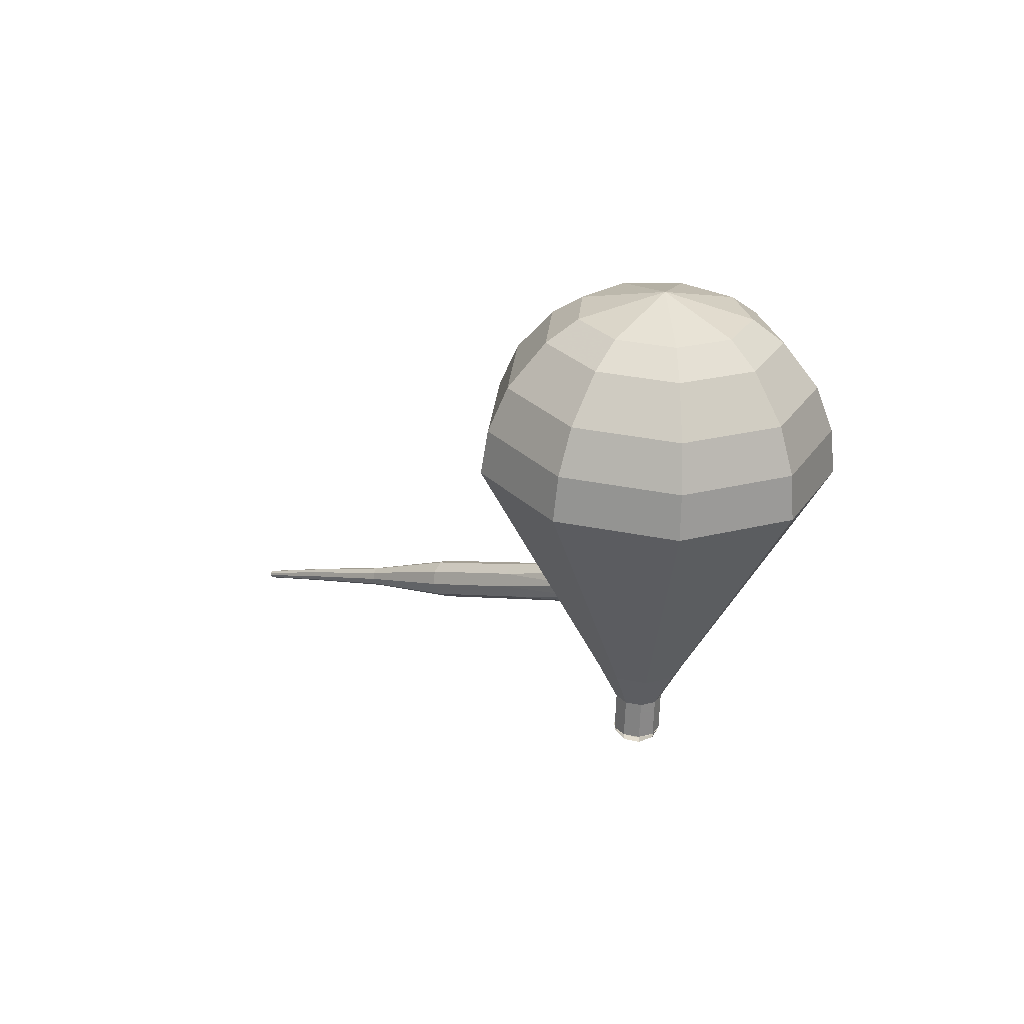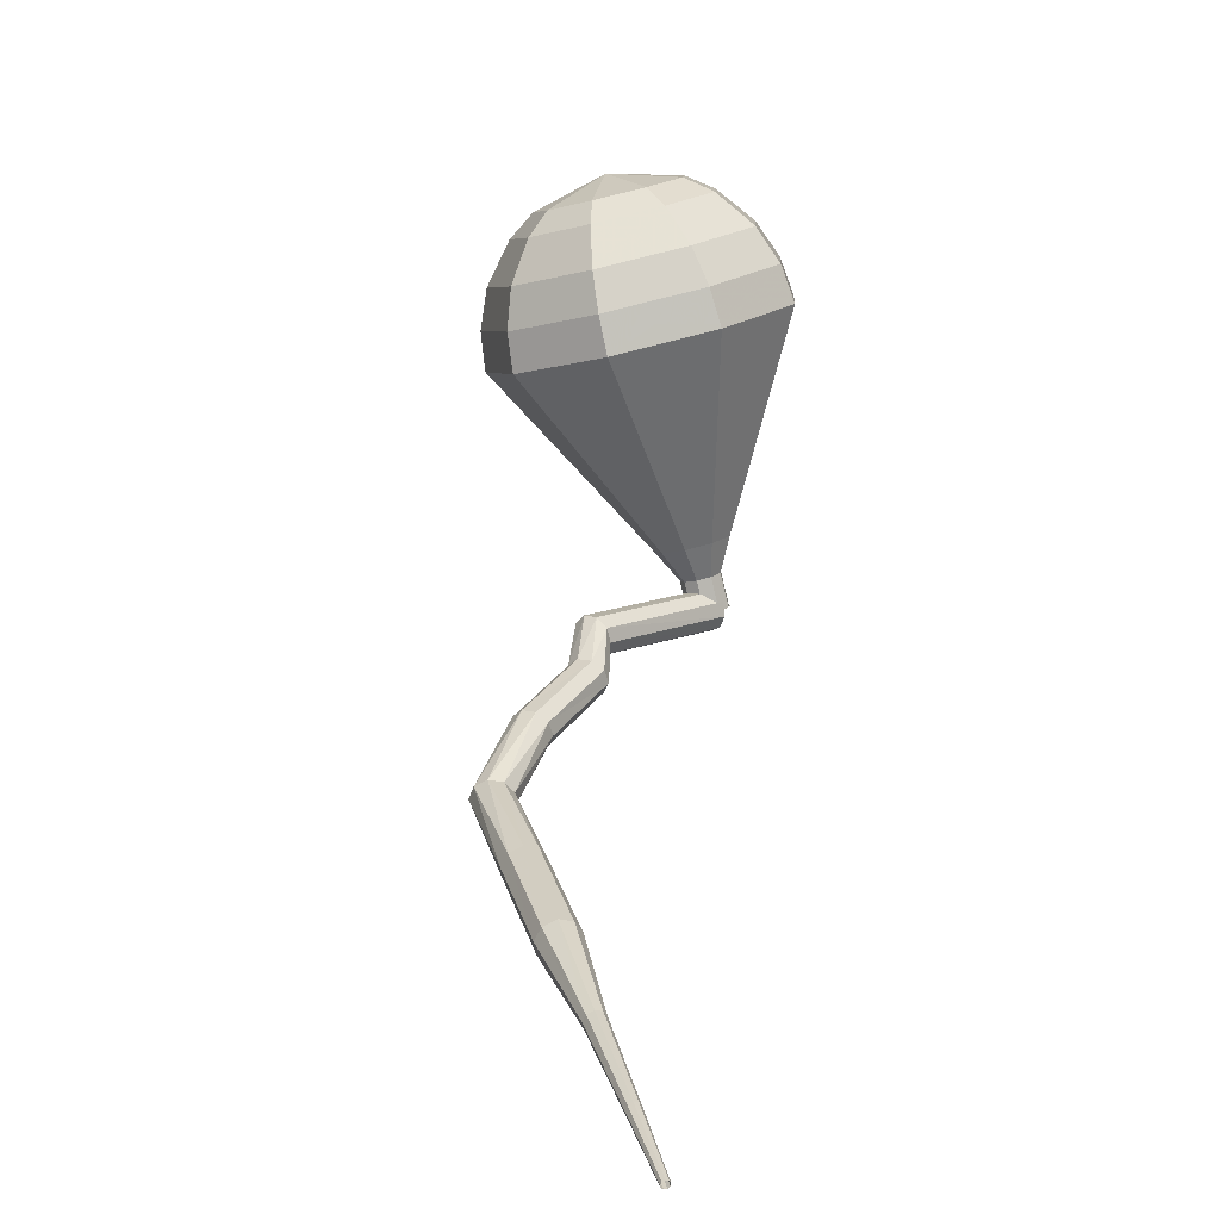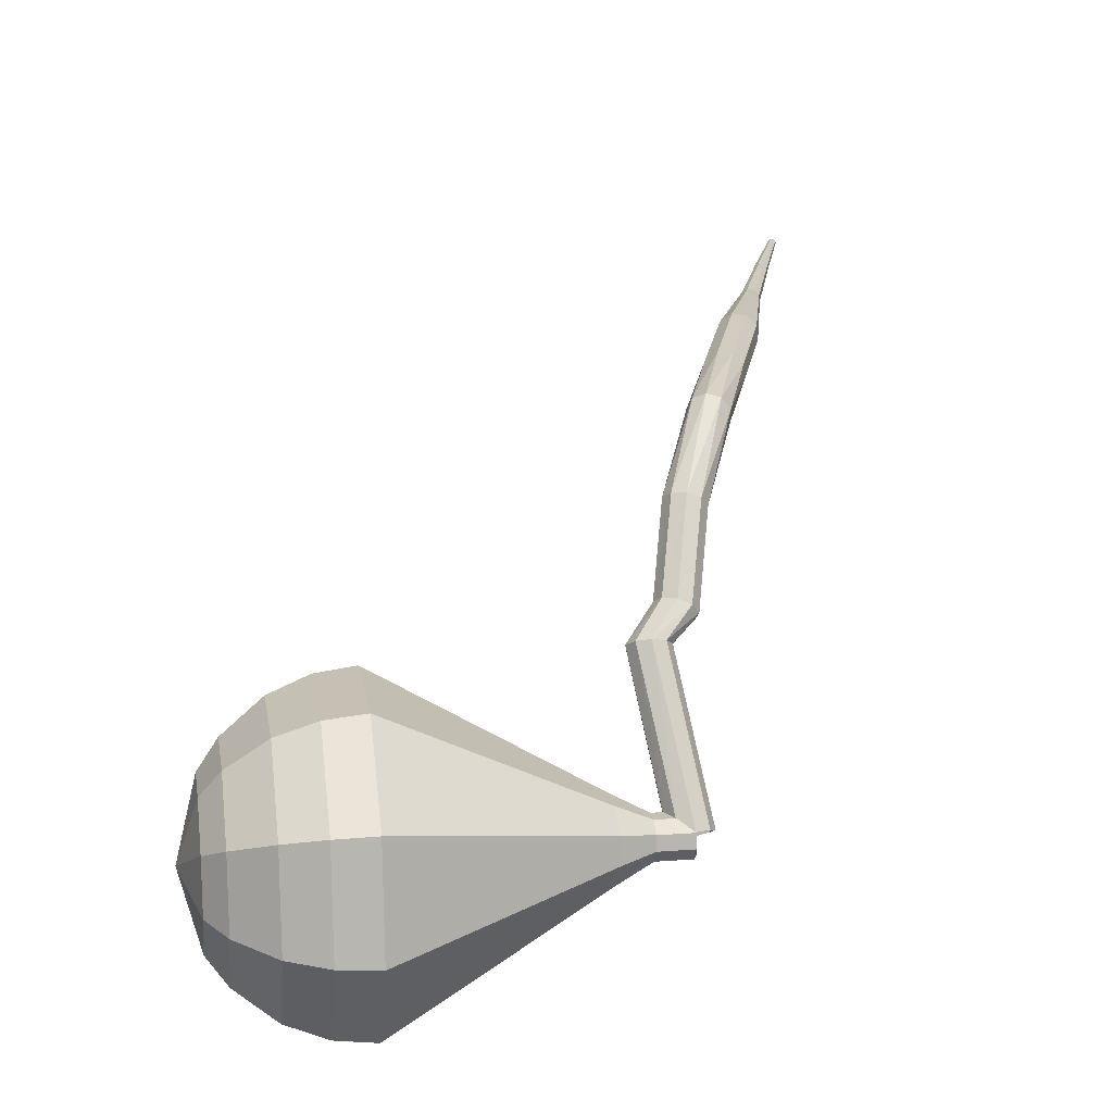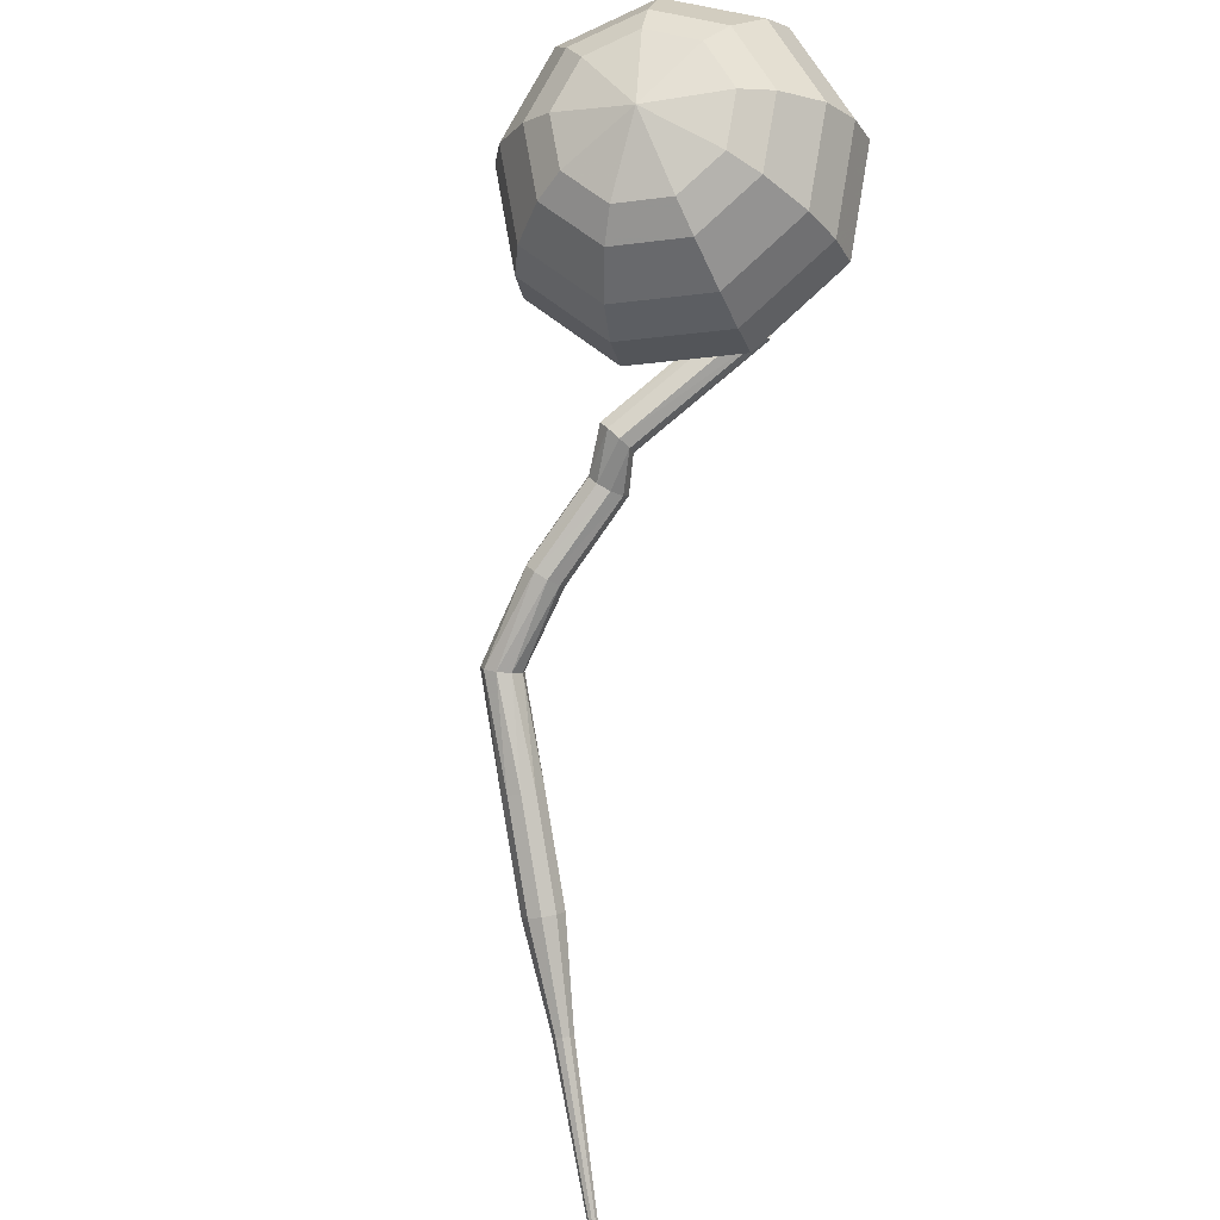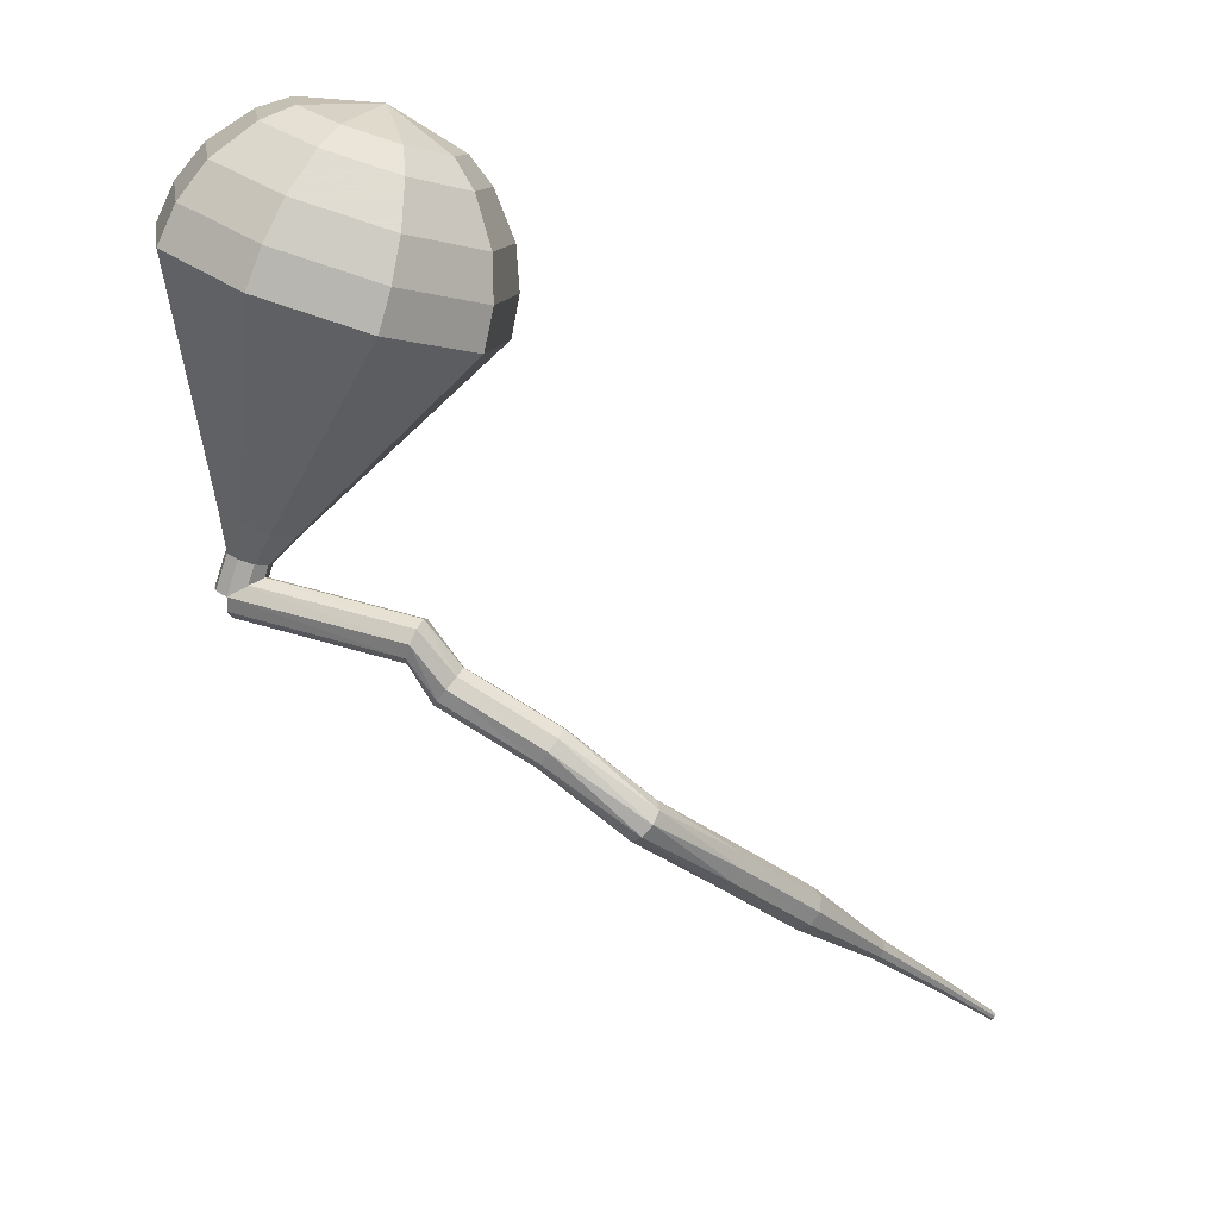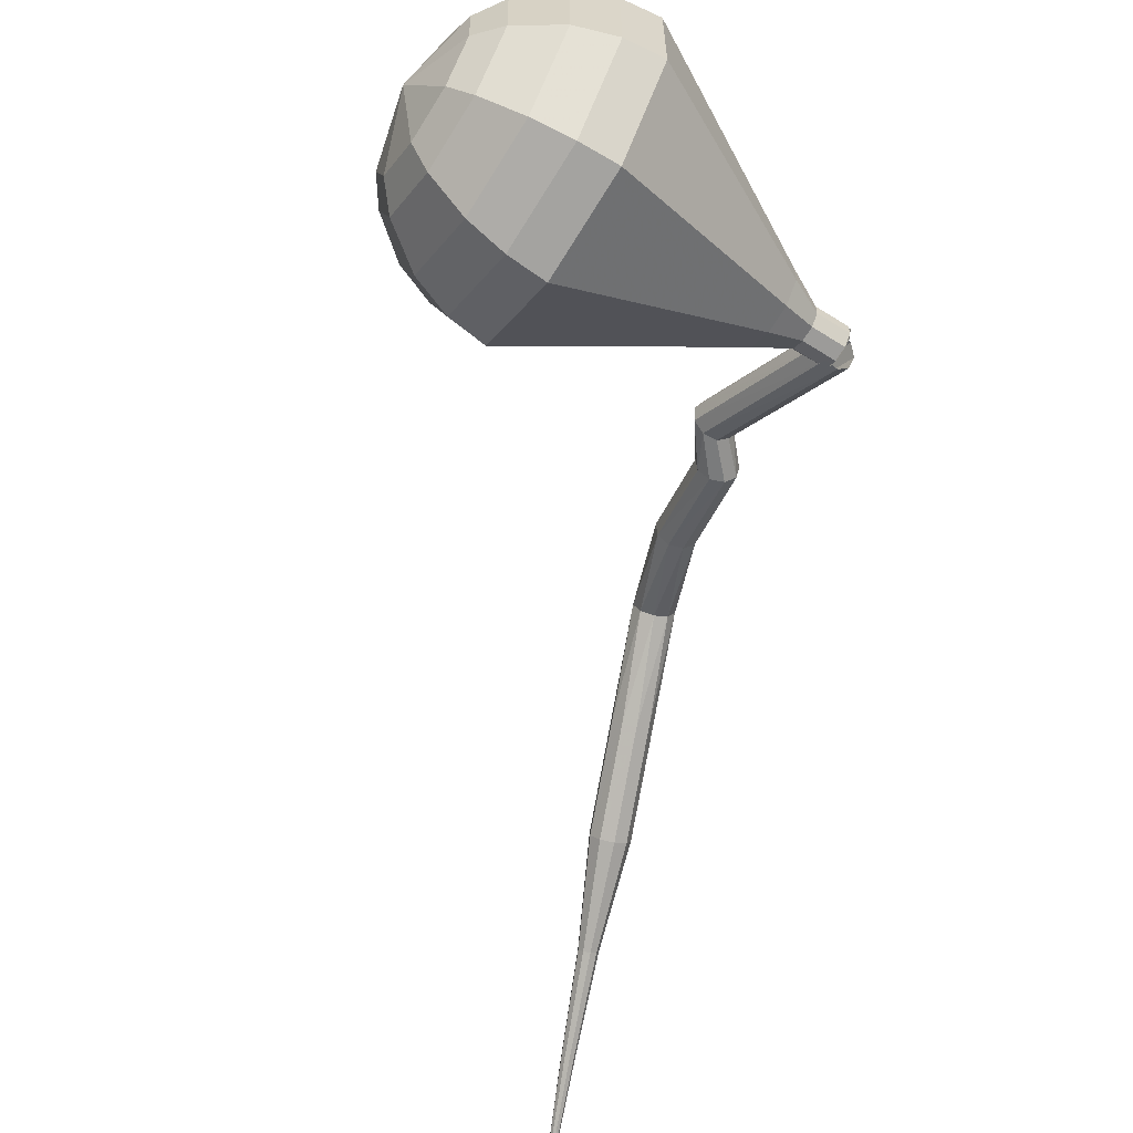
<metadata>
{"format":"obj","ext":"obj","renderer":"f3d","projection":"perspective","resolution":1024,"background":"white","views":[{"elev":45.9,"azim":75.6,"up":"+Z"},{"elev":-3.8,"azim":-65.4,"up":"+Z"},{"elev":59.8,"azim":65.2,"up":"+Y"},{"elev":60.2,"azim":-58.6,"up":"+Z"},{"elev":8.6,"azim":179.0,"up":"+Z"},{"elev":-48.2,"azim":39.6,"up":"+Y"}]}
</metadata>
<code>
g tube1
v 160.4 142.4 192.6
v 160.4 142.2 192
v 160.3 141.6 191.6
v 160.1 141 191.7
v 159.8 140.6 192.3
v 159.7 140.6 192.9
v 159.8 141.1 193.4
v 160 141.7 193.6
v 160.2 142.3 193.2
v 160.4 142.4 192.6
v 153 145 191.1
v 153.1 144.7 190.5
v 153.1 144.1 190.1
v 152.9 143.5 190.2
v 152.6 143.1 190.7
v 152.4 143.2 191.4
v 152.3 143.7 191.9
v 152.4 144.3 192
v 152.7 144.9 191.7
v 153 145 191.1
v 151.5 144.7 189.2
v 151.9 144.4 188.7
v 152.1 143.8 188.4
v 152 143.2 188.5
v 151.6 142.8 188.9
v 151.2 142.8 189.4
v 150.9 143.2 189.9
v 150.9 143.9 189.9
v 151.1 144.5 189.7
v 151.5 144.7 189.2
v 147.5 145.4 186.8
v 147.8 145.2 186.3
v 148 144.6 186
v 147.9 143.9 186.1
v 147.5 143.5 186.5
v 147.1 143.5 187.1
v 146.9 144 187.5
v 146.9 144.7 187.6
v 147.1 145.2 187.3
v 147.5 145.4 186.8
v 143.4 145.4 183.8
v 143.8 145.3 183.3
v 144.2 144.8 183
v 144.4 144.2 183.1
v 144.3 143.7 183.5
v 144 143.5 184.1
v 143.5 143.8 184.5
v 143.2 144.4 184.6
v 143.1 145 184.3
v 143.4 145.4 183.8
v 139.6 142 181.2
v 139.9 142 180.6
v 140.5 141.7 180.3
v 140.9 141.1 180.4
v 141 140.6 180.9
v 140.7 140.4 181.4
v 140.3 140.6 181.9
v 139.8 141 182
v 139.5 141.6 181.7
v 139.6 142 181.2
v 136 138.8 178.5
v 136.4 138.8 177.9
v 137 138.5 177.6
v 137.4 137.9 177.7
v 137.5 137.4 178.2
v 137.2 137.2 178.8
v 136.7 137.4 179.2
v 136.2 137.8 179.3
v 136 138.4 179
v 136 138.8 178.5
v 132.9 135.2 175.8
v 133.1 135.3 175.5
v 133.3 135.1 175.4
v 133.5 134.8 175.4
v 133.6 134.6 175.7
v 133.5 134.5 176
v 133.2 134.5 176.2
v 133 134.8 176.2
v 132.8 135.1 176.1
v 132.9 135.2 175.8
v 129.5 132.1 173.2
v 129.7 132.1 173
v 129.9 132 172.9
v 130 131.8 172.9
v 130 131.6 173.1
v 129.9 131.5 173.3
v 129.8 131.6 173.4
v 129.6 131.7 173.4
v 129.5 131.9 173.3
v 129.5 132.1 173.2
v 127 129.6 171
v 127.1 129.6 170.9
v 127.2 129.5 170.9
v 127.3 129.4 170.9
v 127.3 129.3 171
v 127.2 129.3 171.1
v 127.1 129.3 171.2
v 127 129.4 171.2
v 127 129.5 171.2
v 127 129.6 171
f 1 2 12
f 12 11 1
f 2 3 13
f 13 12 2
f 3 4 14
f 14 13 3
f 4 5 15
f 15 14 4
f 5 6 16
f 16 15 5
f 6 7 17
f 17 16 6
f 7 8 18
f 18 17 7
f 8 9 19
f 19 18 8
f 9 10 20
f 20 19 9
f 11 12 22
f 22 21 11
f 12 13 23
f 23 22 12
f 13 14 24
f 24 23 13
f 14 15 25
f 25 24 14
f 15 16 26
f 26 25 15
f 16 17 27
f 27 26 16
f 17 18 28
f 28 27 17
f 18 19 29
f 29 28 18
f 19 20 30
f 30 29 19
f 21 22 32
f 32 31 21
f 22 23 33
f 33 32 22
f 23 24 34
f 34 33 23
f 24 25 35
f 35 34 24
f 25 26 36
f 36 35 25
f 26 27 37
f 37 36 26
f 27 28 38
f 38 37 27
f 28 29 39
f 39 38 28
f 29 30 40
f 40 39 29
f 31 32 42
f 42 41 31
f 32 33 43
f 43 42 32
f 33 34 44
f 44 43 33
f 34 35 45
f 45 44 34
f 35 36 46
f 46 45 35
f 36 37 47
f 47 46 36
f 37 38 48
f 48 47 37
f 38 39 49
f 49 48 38
f 39 40 50
f 50 49 39
f 41 42 52
f 52 51 41
f 42 43 53
f 53 52 42
f 43 44 54
f 54 53 43
f 44 45 55
f 55 54 44
f 45 46 56
f 56 55 45
f 46 47 57
f 57 56 46
f 47 48 58
f 58 57 47
f 48 49 59
f 59 58 48
f 49 50 60
f 60 59 49
f 51 52 62
f 62 61 51
f 52 53 63
f 63 62 52
f 53 54 64
f 64 63 53
f 54 55 65
f 65 64 54
f 55 56 66
f 66 65 55
f 56 57 67
f 67 66 56
f 57 58 68
f 68 67 57
f 58 59 69
f 69 68 58
f 59 60 70
f 70 69 59
f 61 62 72
f 72 71 61
f 62 63 73
f 73 72 62
f 63 64 74
f 74 73 63
f 64 65 75
f 75 74 64
f 65 66 76
f 76 75 65
f 66 67 77
f 77 76 66
f 67 68 78
f 78 77 67
f 68 69 79
f 79 78 68
f 69 70 80
f 80 79 69
f 71 72 82
f 82 81 71
f 72 73 83
f 83 82 72
f 73 74 84
f 84 83 73
f 74 75 85
f 85 84 74
f 75 76 86
f 86 85 75
f 76 77 87
f 87 86 76
f 77 78 88
f 88 87 77
f 78 79 89
f 89 88 78
f 79 80 90
f 90 89 79
f 81 82 92
f 92 91 81
f 82 83 93
f 93 92 82
f 83 84 94
f 94 93 83
f 84 85 95
f 95 94 84
f 85 86 96
f 96 95 85
f 86 87 97
f 97 96 86
f 87 88 98
f 98 97 87
f 88 89 99
f 99 98 88
f 89 90 100
f 100 99 89
v 159.8 140.6 192.6
v 159.3 141 192.4
v 159.1 141.6 192.3
v 159.4 142.2 192.3
v 160.1 142.5 192.5
v 160.7 142.3 192.7
v 161 141.7 192.9
v 160.9 141 192.9
v 160.4 140.6 192.8
v 159.8 140.6 192.6
v 160.4 142.4 192.6
v 159.8 142.4 192.4
v 159.3 142 192.3
v 159.1 141.3 192.3
v 159.4 140.7 192.5
v 160.1 140.5 192.7
v 160.7 140.8 192.9
v 161 141.3 192.9
v 160.9 142 192.8
v 160.4 142.4 192.6
v 159.9 142.6 194.1
v 159.3 142.6 193.9
v 158.8 142.2 193.8
v 158.6 141.5 193.9
v 158.9 140.9 194
v 159.5 140.7 194.3
v 160.2 140.9 194.4
v 160.5 141.5 194.5
v 160.4 142.2 194.4
v 159.9 142.6 194.1
v 159.7 143.6 195.7
v 158.5 143.6 195.3
v 157.5 142.8 195.1
v 157.3 141.5 195.2
v 157.9 140.4 195.5
v 159 140 195.9
v 160.2 140.5 196.2
v 160.8 141.6 196.3
v 160.6 142.8 196.1
v 159.7 143.6 195.7
v 159.5 144.7 197.2
v 157.7 144.7 196.6
v 156.3 143.4 196.3
v 155.9 141.5 196.4
v 156.8 139.9 196.9
v 158.5 139.3 197.6
v 160.2 140 198
v 161.2 141.6 198.2
v 160.9 143.5 197.8
v 159.5 144.7 197.2
v 159.3 145.8 198.8
v 156.9 145.7 198
v 155 144.1 197.6
v 154.5 141.5 197.7
v 155.7 139.4 198.4
v 158 138.5 199.2
v 160.3 139.4 199.9
v 161.5 141.7 200
v 161.2 144.2 199.6
v 159.3 145.8 198.8
v 159 147.9 201.9
v 155.3 147.8 200.7
v 152.4 145.3 200.1
v 151.7 141.6 200.3
v 153.5 138.3 201.3
v 156.9 137 202.5
v 160.4 138.4 203.5
v 162.3 141.7 203.7
v 161.7 145.5 203.1
v 159 147.9 201.9
v 158.6 150 205
v 153.7 150 203.4
v 149.9 146.6 202.6
v 149 141.6 202.9
v 151.3 137.2 204.2
v 155.8 135.5 205.8
v 160.5 137.4 207.1
v 163 141.8 207.4
v 162.3 146.8 206.6
v 158.6 150 205
v 157.9 150 206.8
v 153.2 150 205.2
v 149.5 146.7 204.4
v 148.6 141.9 204.7
v 150.9 137.6 205.9
v 155.3 136 207.6
v 159.7 137.8 208.8
v 162.2 142.1 209.1
v 161.5 146.9 208.3
v 157.9 150 206.8
v 157.1 149.5 208.5
v 152.9 149.5 207.2
v 149.6 146.6 206.4
v 148.7 142.2 206.7
v 150.8 138.4 207.8
v 154.7 137 209.3
v 158.7 138.5 210.4
v 160.9 142.4 210.7
v 160.3 146.7 209.9
v 157.1 149.5 208.5
v 156 148.3 210.3
v 152.7 148.2 209.3
v 150.2 146 208.7
v 149.6 142.7 208.9
v 151.1 139.8 209.7
v 154.2 138.7 210.9
v 157.2 139.9 211.7
v 158.9 142.9 211.9
v 158.4 146.2 211.4
v 156 148.3 210.3
v 155.2 147.2 211.2
v 152.9 147.1 210.4
v 151 145.5 210
v 150.6 143.1 210.2
v 151.7 141 210.8
v 153.9 140.1 211.6
v 156.1 141 212.2
v 157.4 143.2 212.4
v 157 145.6 212
v 155.2 147.2 211.2
v 153.7 143.9 212.1
v 153.7 143.9 212.1
v 153.7 143.9 212.1
v 153.7 143.9 212.1
v 153.7 143.9 212.1
v 153.7 143.9 212.1
v 153.7 143.9 212.1
v 153.7 143.9 212.1
v 153.7 143.9 212.1
v 153.7 143.9 212.1
f 101 102 112
f 112 111 101
f 102 103 113
f 113 112 102
f 103 104 114
f 114 113 103
f 104 105 115
f 115 114 104
f 105 106 116
f 116 115 105
f 106 107 117
f 117 116 106
f 107 108 118
f 118 117 107
f 108 109 119
f 119 118 108
f 109 110 120
f 120 119 109
f 111 112 122
f 122 121 111
f 112 113 123
f 123 122 112
f 113 114 124
f 124 123 113
f 114 115 125
f 125 124 114
f 115 116 126
f 126 125 115
f 116 117 127
f 127 126 116
f 117 118 128
f 128 127 117
f 118 119 129
f 129 128 118
f 119 120 130
f 130 129 119
f 121 122 132
f 132 131 121
f 122 123 133
f 133 132 122
f 123 124 134
f 134 133 123
f 124 125 135
f 135 134 124
f 125 126 136
f 136 135 125
f 126 127 137
f 137 136 126
f 127 128 138
f 138 137 127
f 128 129 139
f 139 138 128
f 129 130 140
f 140 139 129
f 131 132 142
f 142 141 131
f 132 133 143
f 143 142 132
f 133 134 144
f 144 143 133
f 134 135 145
f 145 144 134
f 135 136 146
f 146 145 135
f 136 137 147
f 147 146 136
f 137 138 148
f 148 147 137
f 138 139 149
f 149 148 138
f 139 140 150
f 150 149 139
f 141 142 152
f 152 151 141
f 142 143 153
f 153 152 142
f 143 144 154
f 154 153 143
f 144 145 155
f 155 154 144
f 145 146 156
f 156 155 145
f 146 147 157
f 157 156 146
f 147 148 158
f 158 157 147
f 148 149 159
f 159 158 148
f 149 150 160
f 160 159 149
f 151 152 162
f 162 161 151
f 152 153 163
f 163 162 152
f 153 154 164
f 164 163 153
f 154 155 165
f 165 164 154
f 155 156 166
f 166 165 155
f 156 157 167
f 167 166 156
f 157 158 168
f 168 167 157
f 158 159 169
f 169 168 158
f 159 160 170
f 170 169 159
f 161 162 172
f 172 171 161
f 162 163 173
f 173 172 162
f 163 164 174
f 174 173 163
f 164 165 175
f 175 174 164
f 165 166 176
f 176 175 165
f 166 167 177
f 177 176 166
f 167 168 178
f 178 177 167
f 168 169 179
f 179 178 168
f 169 170 180
f 180 179 169
f 171 172 182
f 182 181 171
f 172 173 183
f 183 182 172
f 173 174 184
f 184 183 173
f 174 175 185
f 185 184 174
f 175 176 186
f 186 185 175
f 176 177 187
f 187 186 176
f 177 178 188
f 188 187 177
f 178 179 189
f 189 188 178
f 179 180 190
f 190 189 179
f 181 182 192
f 192 191 181
f 182 183 193
f 193 192 182
f 183 184 194
f 194 193 183
f 184 185 195
f 195 194 184
f 185 186 196
f 196 195 185
f 186 187 197
f 197 196 186
f 187 188 198
f 198 197 187
f 188 189 199
f 199 198 188
f 189 190 200
f 200 199 189
f 191 192 202
f 202 201 191
f 192 193 203
f 203 202 192
f 193 194 204
f 204 203 193
f 194 195 205
f 205 204 194
f 195 196 206
f 206 205 195
f 196 197 207
f 207 206 196
f 197 198 208
f 208 207 197
f 198 199 209
f 209 208 198
f 199 200 210
f 210 209 199
f 201 202 212
f 212 211 201
f 202 203 213
f 213 212 202
f 203 204 214
f 214 213 203
f 204 205 215
f 215 214 204
f 205 206 216
f 216 215 205
f 206 207 217
f 217 216 206
f 207 208 218
f 218 217 207
f 208 209 219
f 219 218 208
f 209 210 220
f 220 219 209
f 211 212 222
f 222 221 211
f 212 213 223
f 223 222 212
f 213 214 224
f 224 223 213
f 214 215 225
f 225 224 214
f 215 216 226
f 226 225 215
f 216 217 227
f 227 226 216
f 217 218 228
f 228 227 217
f 218 219 229
f 229 228 218
f 219 220 230
f 230 229 219

</code>
